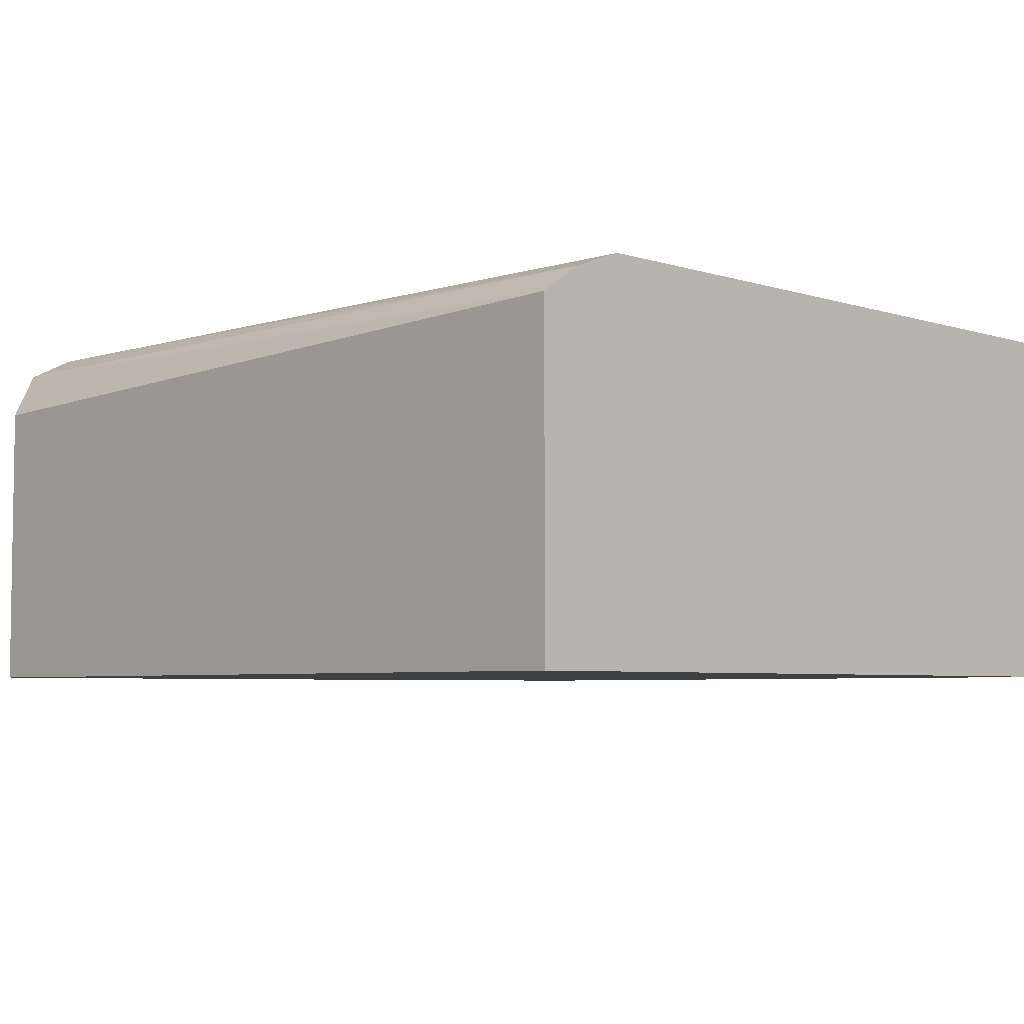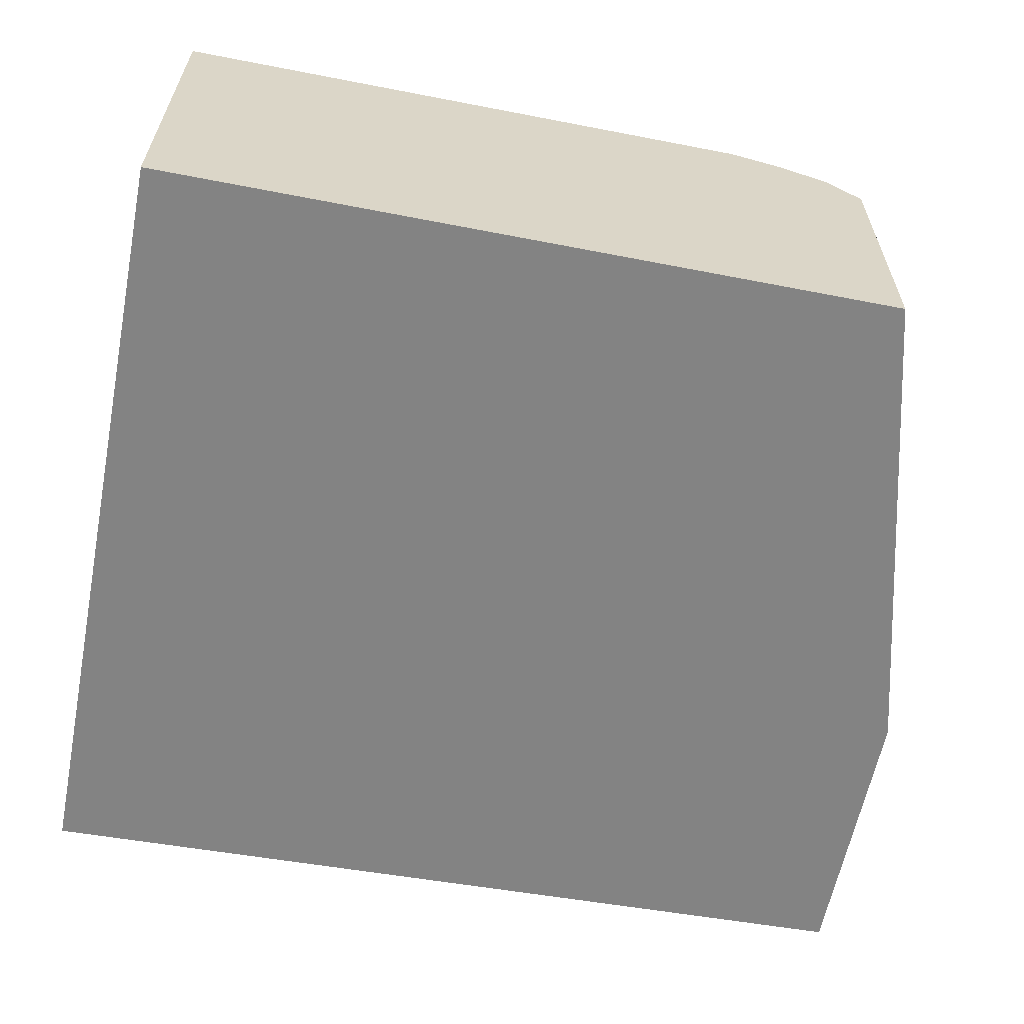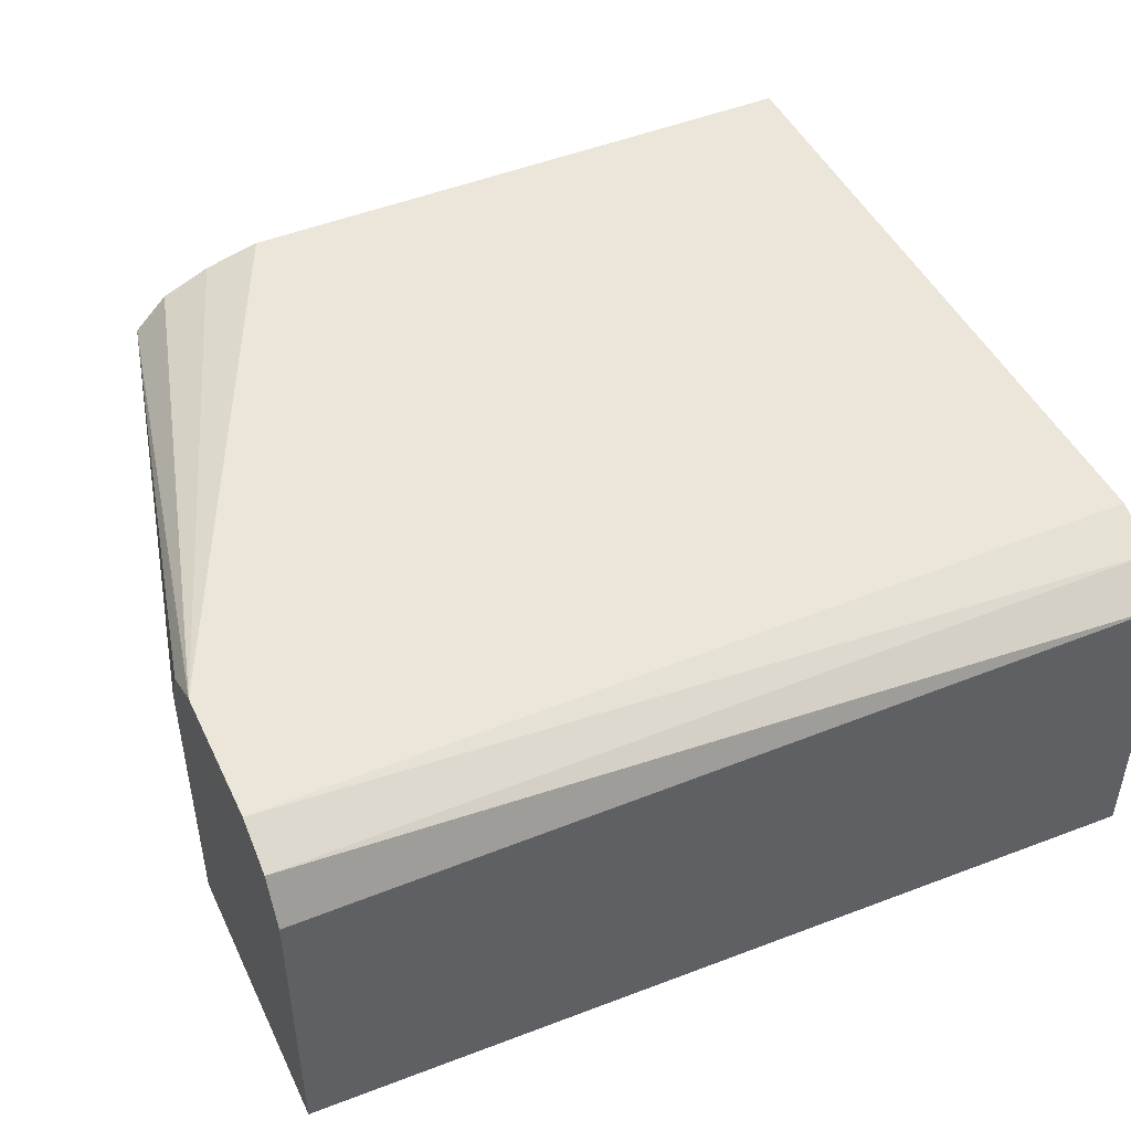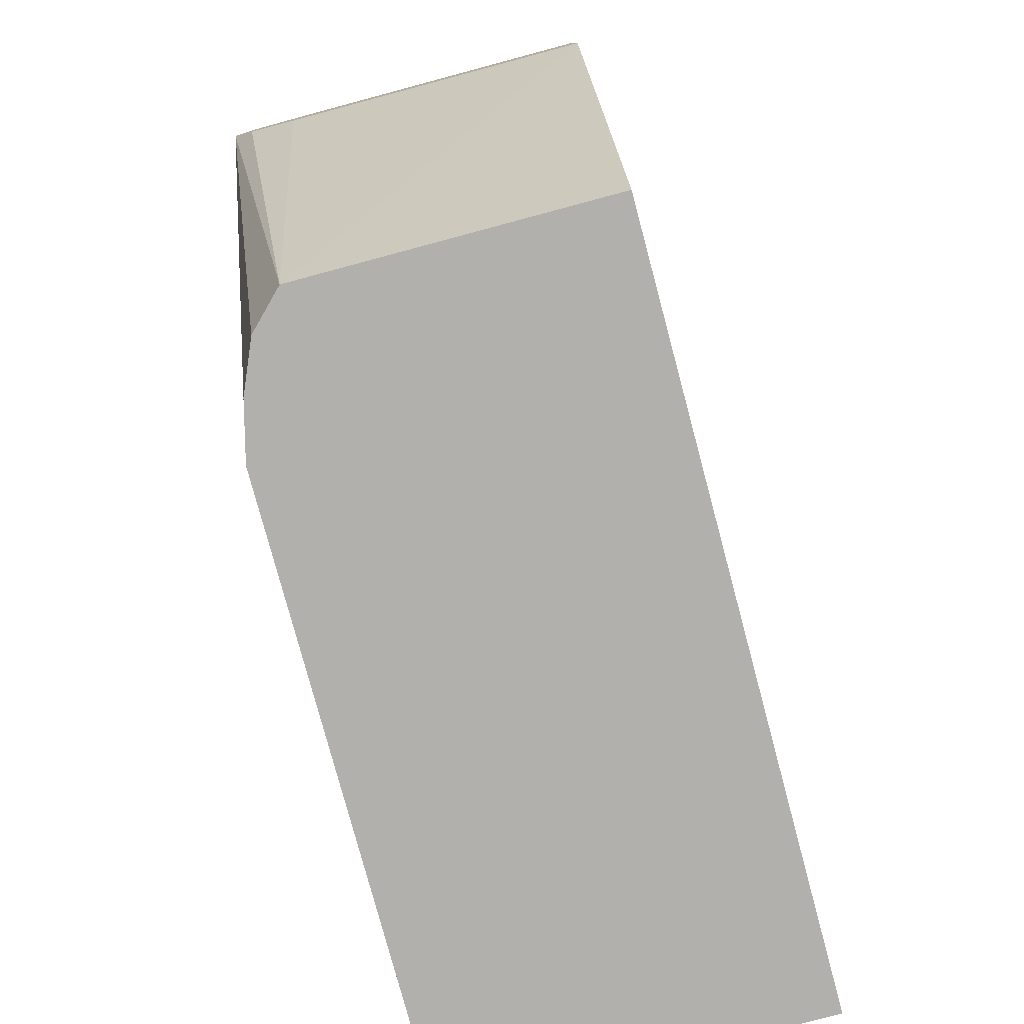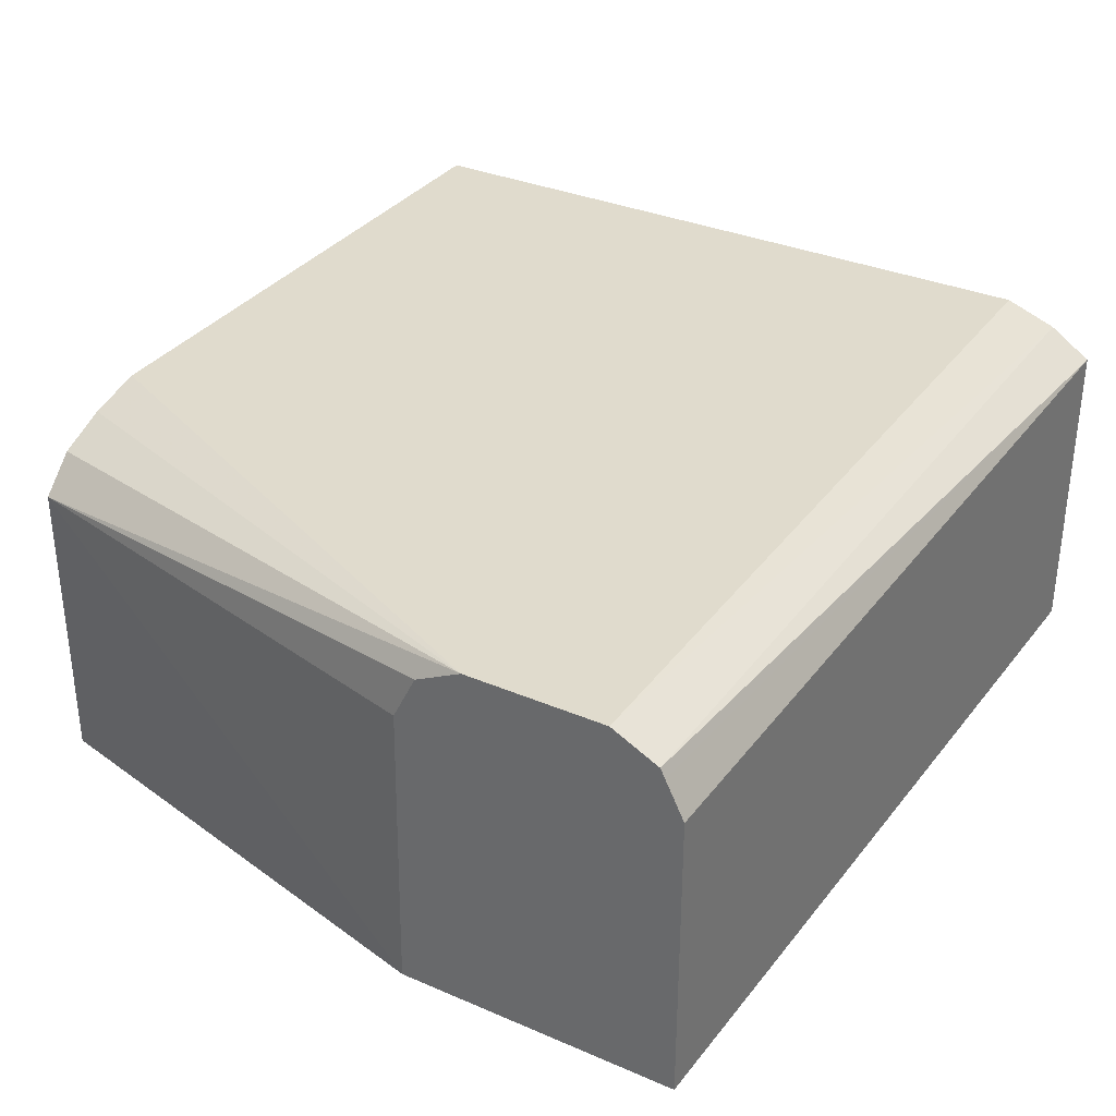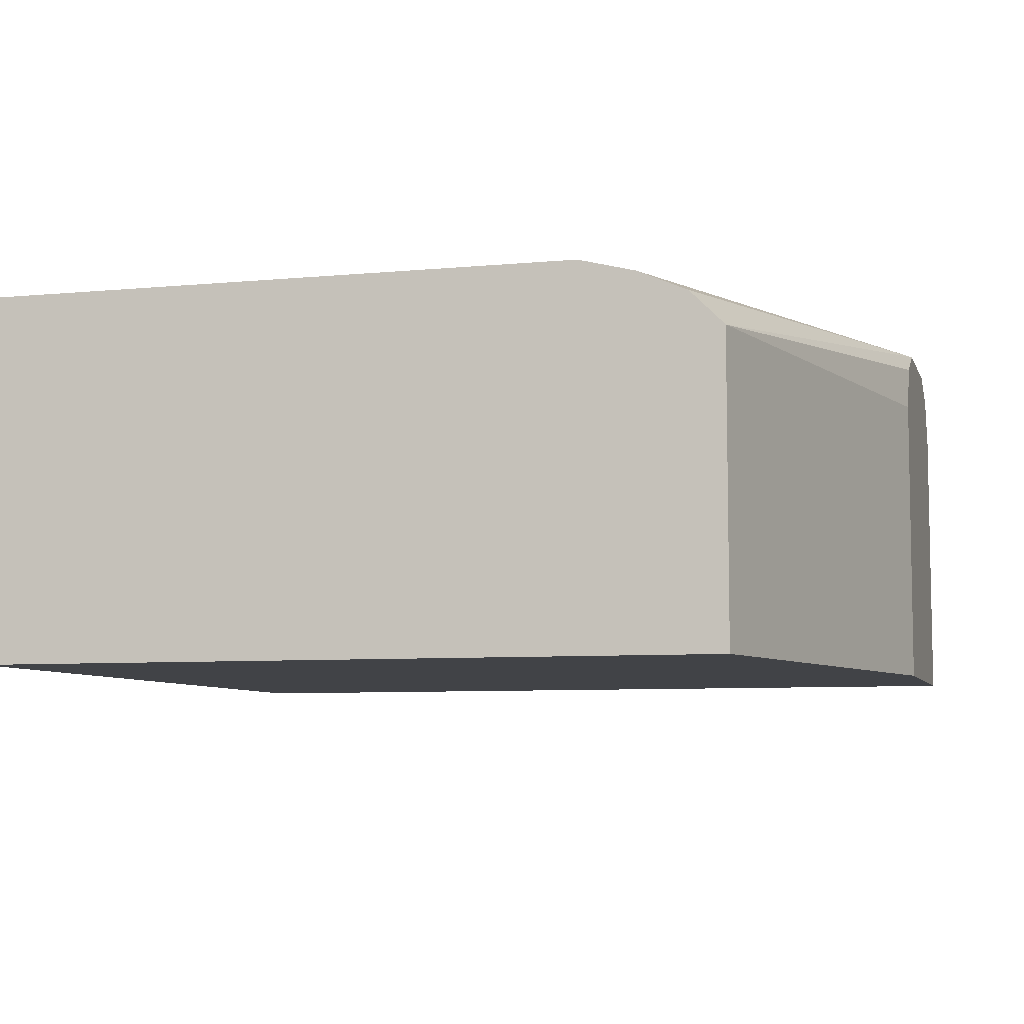
<metadata>
{"format":"obj","ext":"obj","renderer":"f3d","projection":"perspective","resolution":1024,"background":"white","views":[{"elev":-5.0,"azim":-135.1,"up":"+Z"},{"elev":-61.0,"azim":-11.2,"up":"+Z"},{"elev":47.0,"azim":155.2,"up":"+Z"},{"elev":-78.7,"azim":105.0,"up":"+Y"},{"elev":33.2,"azim":120.5,"up":"+Z"},{"elev":-7.0,"azim":15.4,"up":"+Z"}]}
</metadata>
<code>
v -0.2928 0.0266 0.08649
v -0.2928 0.0266 -0.005759
v -0.2928 0.01462 0.09449
v -0.04522 0.01329 0.09318
v -0.04522 0.01467 0.09045
v -0.04522 0.01996 0.07987
v -0.2928 -0.1996 -0.005759
v -0.04522 0.01996 -0.005759
v -0.2928 -1.151e-05 0.09983
v -0.04522 -1.151e-05 0.09983
v -0.04522 0.01057 0.09454
v -0.2928 -0.1996 0.09983
v -0.08012 -0.1996 -0.005759
v -0.04522 -0.0612 -0.005759
v -0.04522 -0.03995 0.09983
v -0.1198 -0.1996 0.09983
v -0.08012 -0.1996 0.07998
v -0.04522 -0.05991 0.07987
v -0.08991 -0.1996 0.08979
v -0.04522 -0.05325 0.09318
v -0.1039 -0.1996 0.09581
v -0.04522 -0.05502 0.08964
f 7 16 12
f 7 21 16
f 4 6 5
f 7 17 19
f 7 13 17
f 9 12 16
f 7 19 21
f 9 16 15
f 15 17 20
f 13 14 17
f 14 18 17
f 15 19 17
f 15 16 21
f 15 21 19
f 17 18 22
f 17 22 20
f 4 14 8
f 9 15 10
f 4 18 14
f 4 8 6
f 4 20 22
f 4 22 18
f 1 2 7
f 1 7 12
f 1 12 9
f 1 9 3
f 1 4 5
f 1 5 6
f 1 6 8
f 1 8 2
f 1 3 4
f 2 14 13
f 2 13 7
f 3 9 10
f 3 10 11
f 3 11 4
f 4 11 10
f 4 10 15
f 2 8 14
f 4 15 20

</code>
